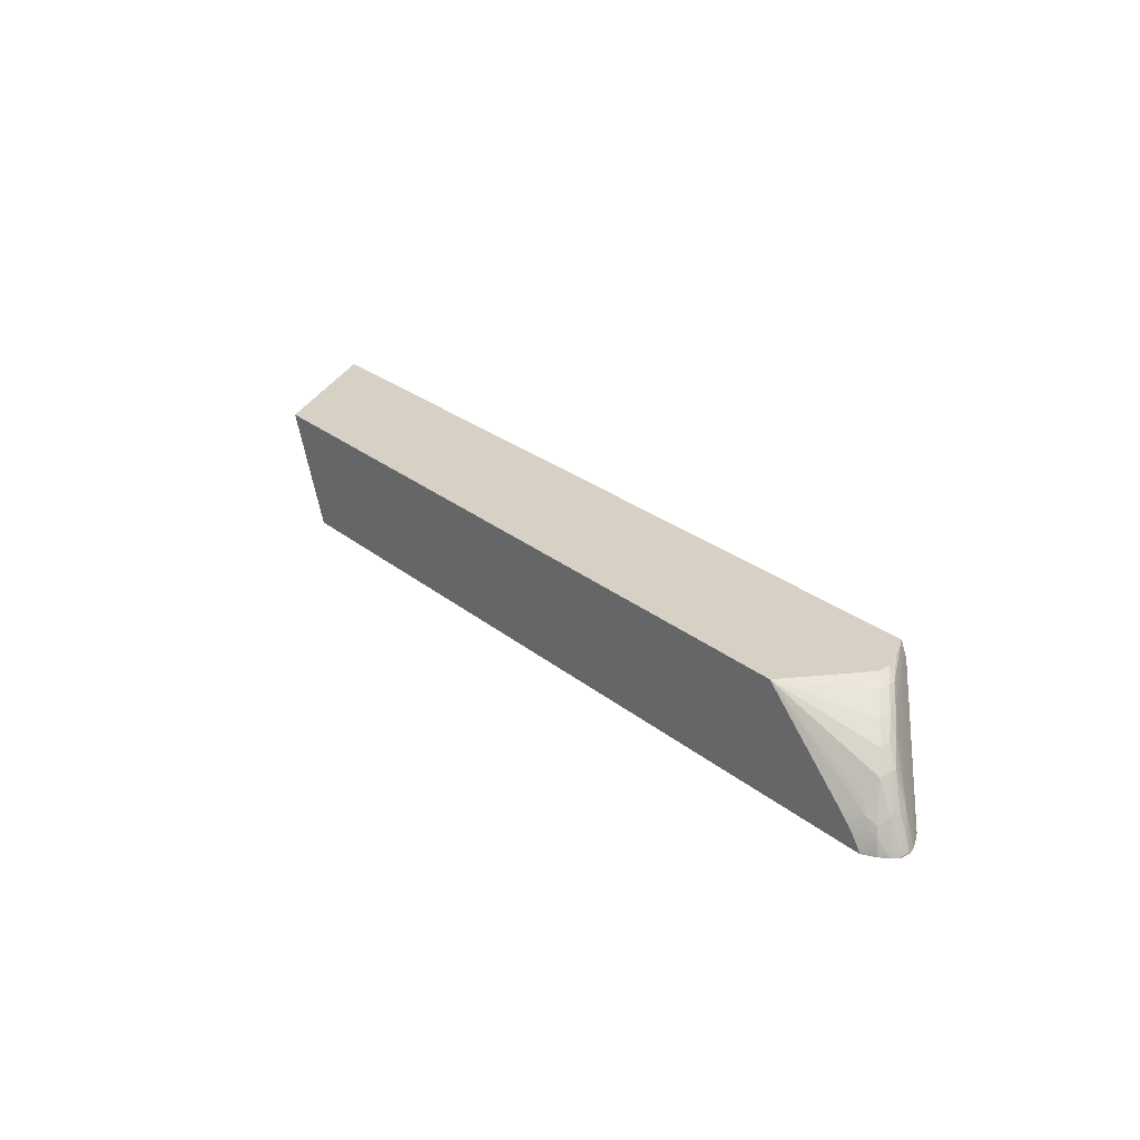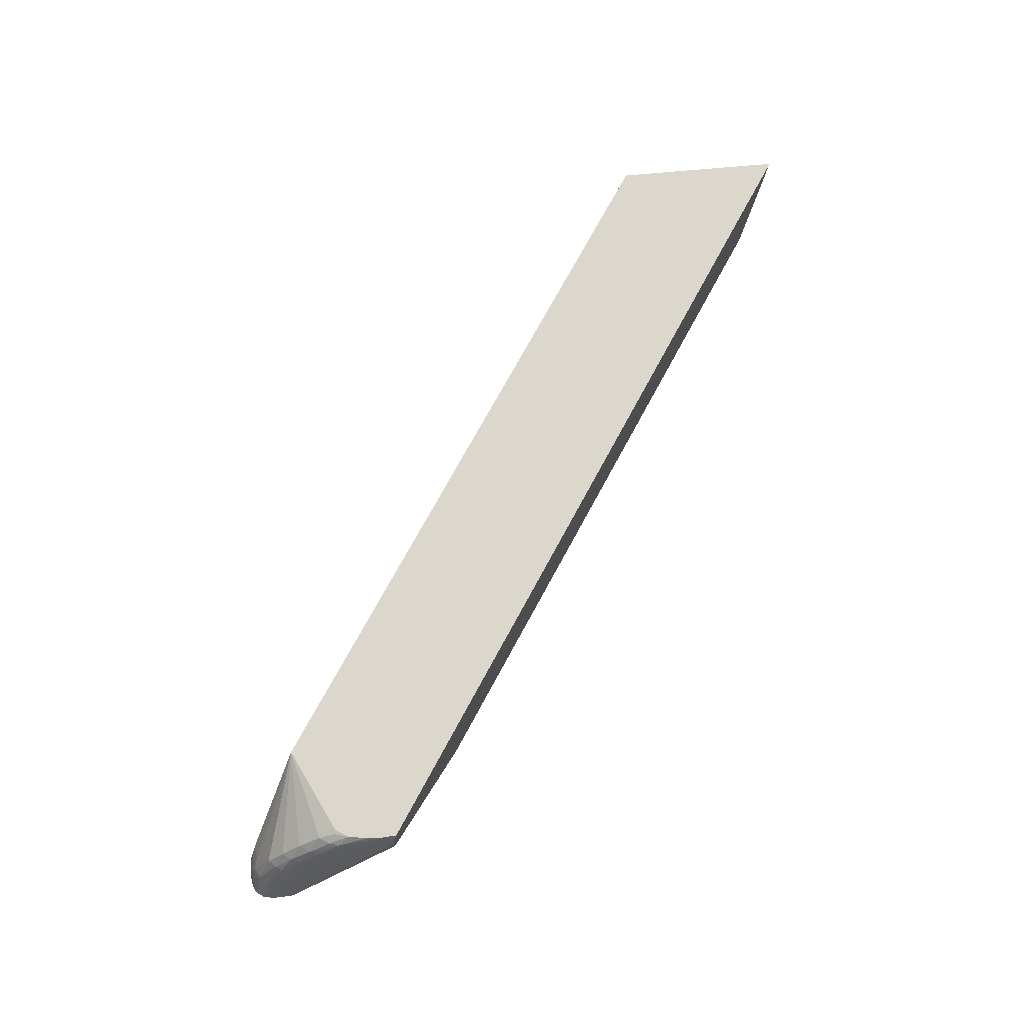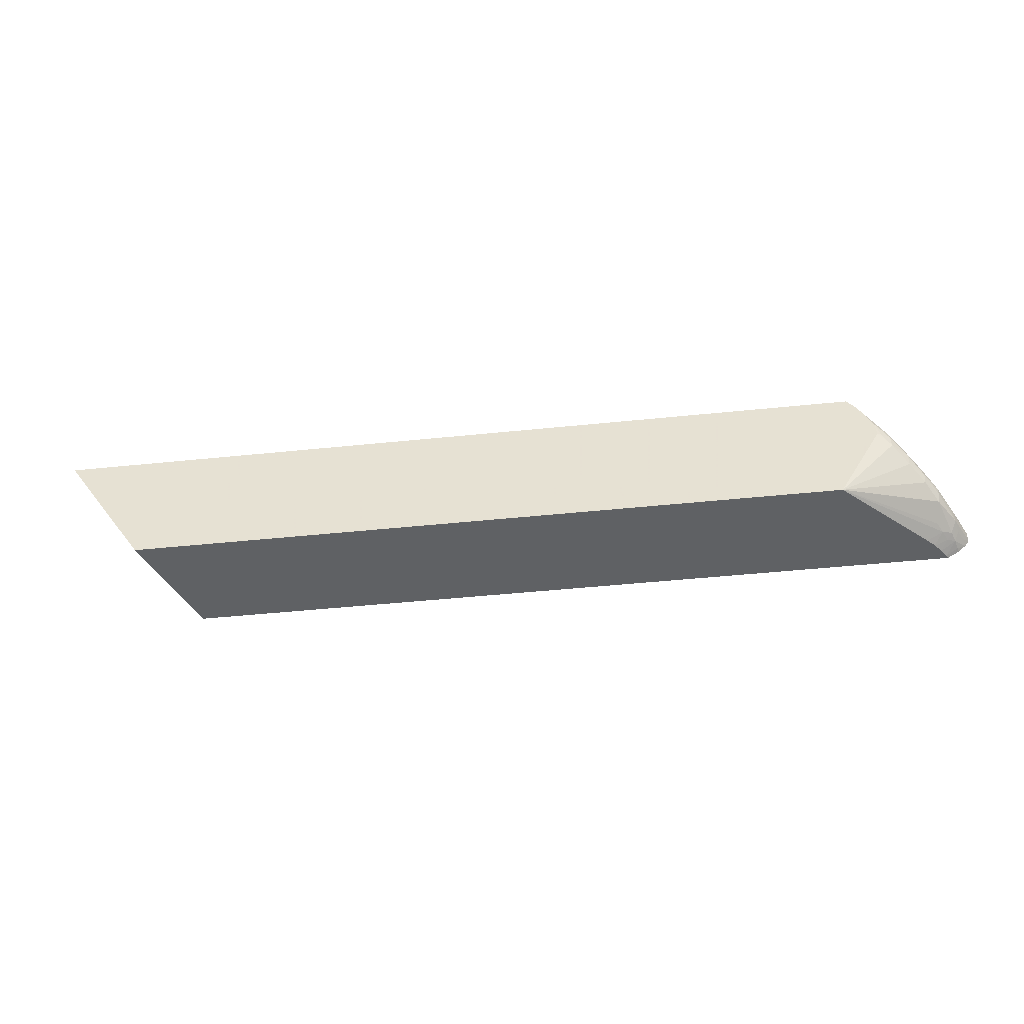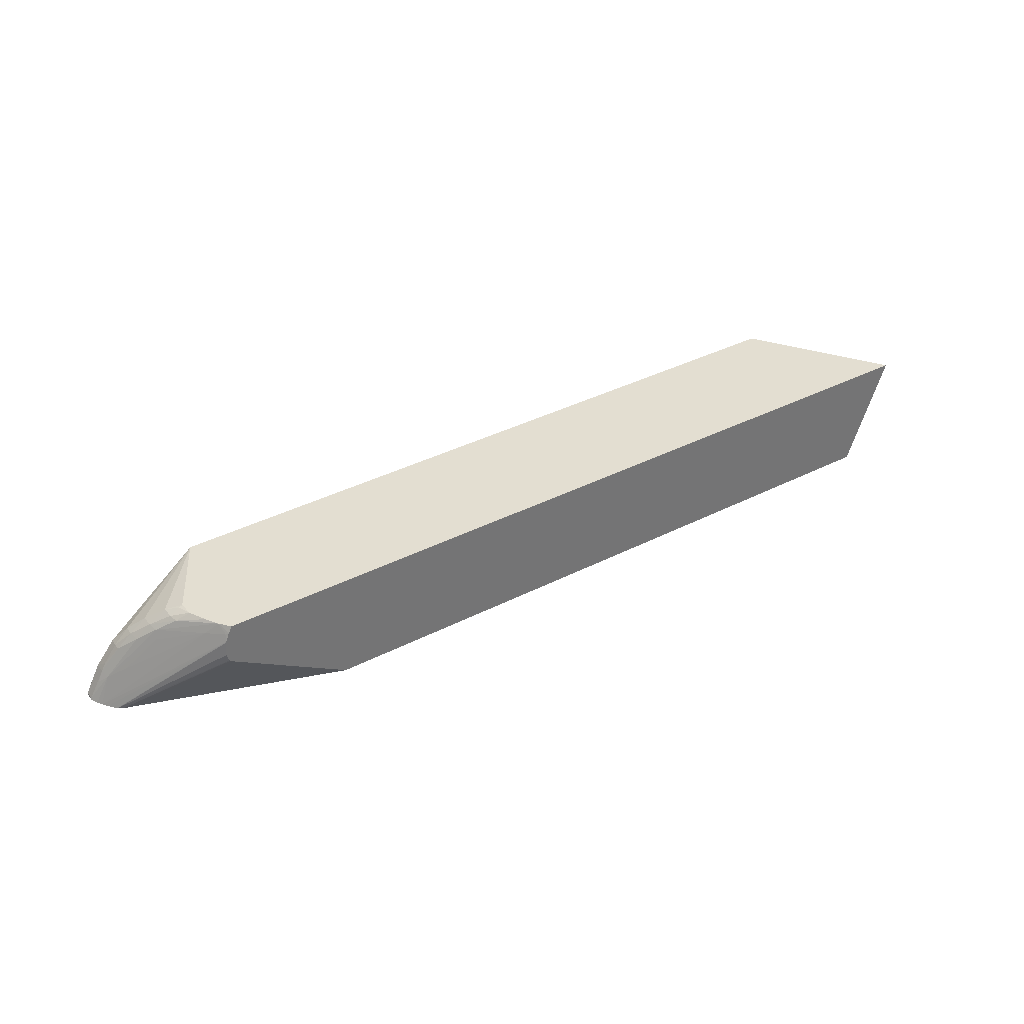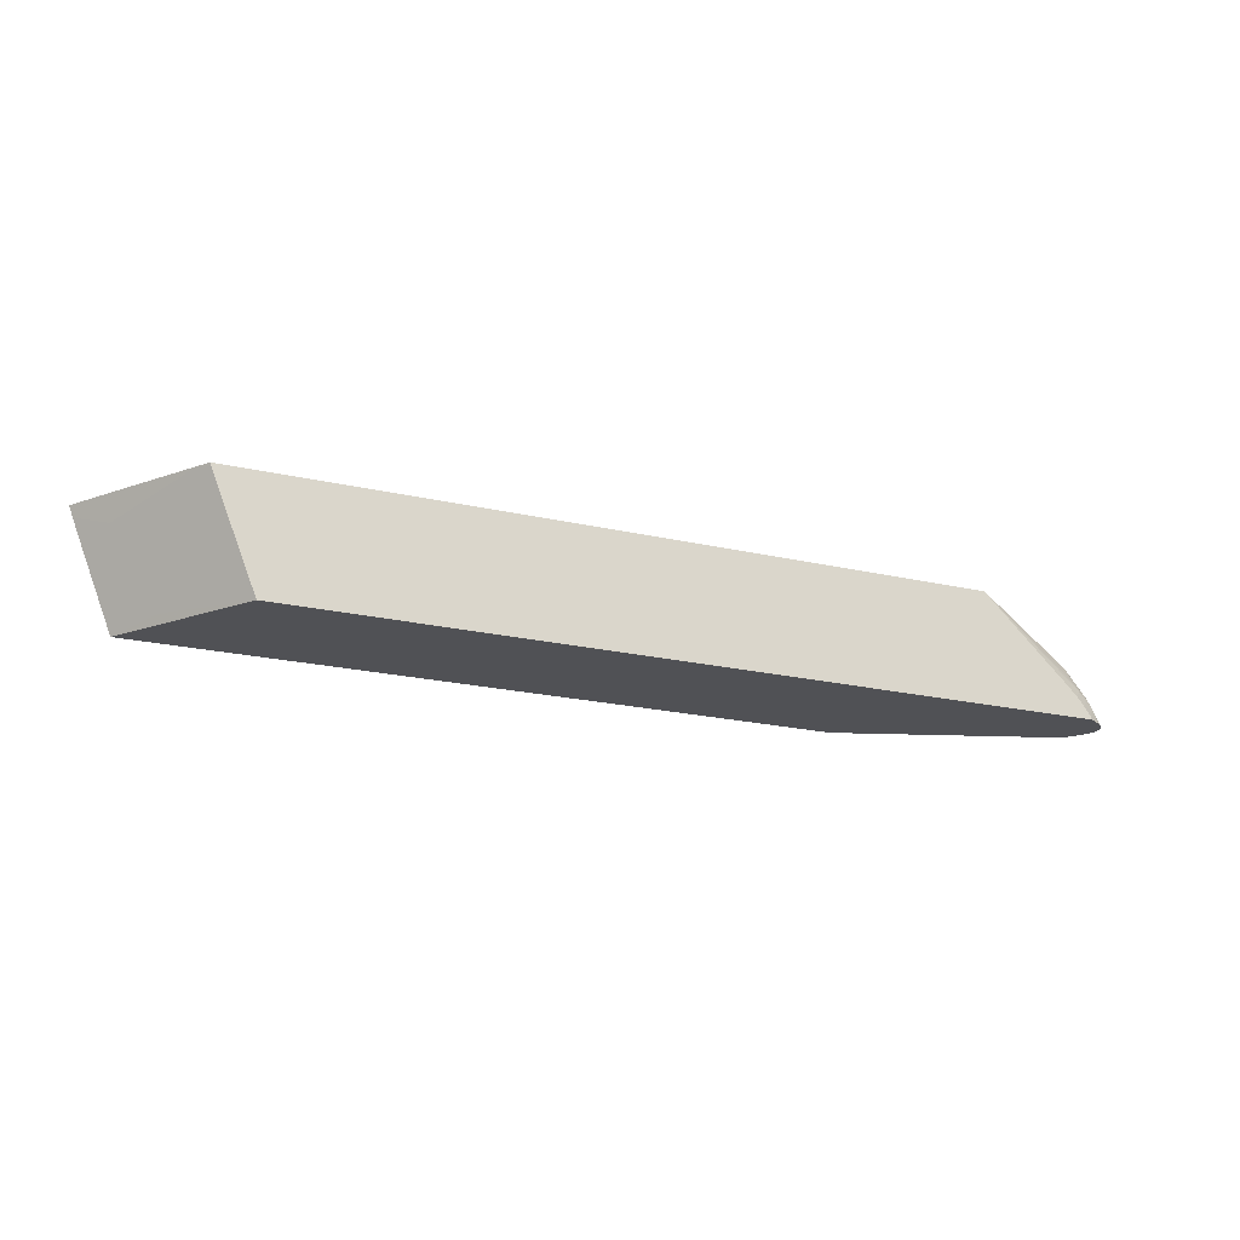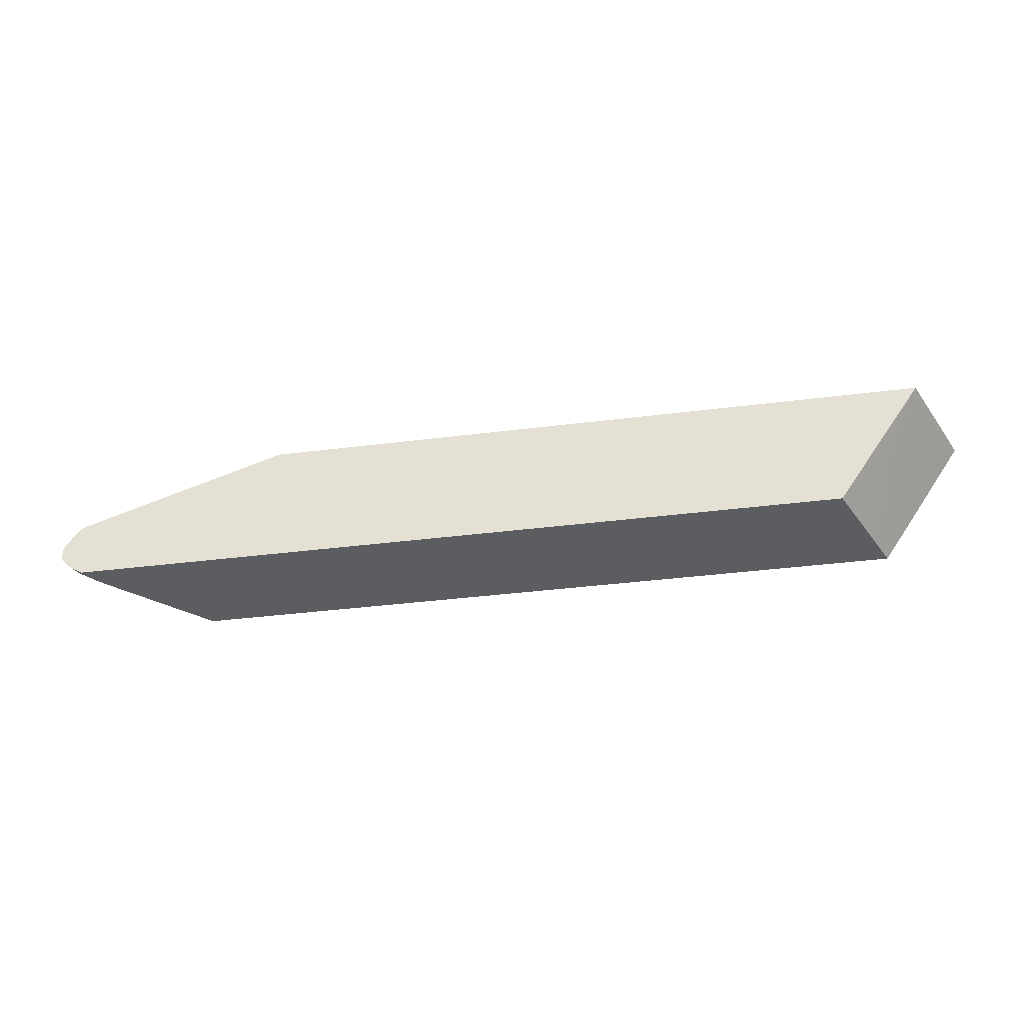
<metadata>
{"format":"obj","ext":"obj","renderer":"f3d","projection":"perspective","resolution":1024,"background":"white","views":[{"elev":26.8,"azim":-128.9,"up":"+Y"},{"elev":73.3,"azim":-61.5,"up":"+Y"},{"elev":-45.9,"azim":-173.2,"up":"+Z"},{"elev":36.2,"azim":-34.0,"up":"+Y"},{"elev":-20.2,"azim":156.6,"up":"+Y"},{"elev":-37.2,"azim":9.3,"up":"+Z"}]}
</metadata>
<code>
v -0.03058 -0.01244 -0.02108
v -0.03059 -0.01244 -0.02107
v -0.03047 -0.01223 -0.02108
v 0.0205 -0.01244 -0.02108
v -0.03113 -0.01244 -0.02075
v -0.03011 -0.01171 -0.02108
v -0.0313 -0.01214 -0.02055
v -0.03113 -0.01154 -0.02044
v 0.02062 -0.01216 -0.02108
v 0.02055 -0.01244 -0.02101
v -0.03139 -0.01244 -0.02058
v -0.03058 -0.0112 -0.0206
v -0.02967 -0.01116 -0.02108
v -0.03189 -0.01244 -0.02012
v -0.03139 -0.0112 -0.01993
v -0.03122 -0.01044 -0.01963
v -0.03089 -0.01089 -0.02027
v 0.02066 -0.01244 -0.02084
v 0.02261 -0.007236 -0.02108
v 0.02437 -0.01189 -0.01568
v -0.03025 -0.01054 -0.02047
v -0.02964 -0.01112 -0.02108
v -0.03183 -0.01205 -0.01995
v -0.03212 -0.01244 -0.01981
v -0.03218 -0.01232 -0.01966
v -0.03123 -0.01039 -0.01893
v -0.03096 -0.009906 -0.01893
v -0.03018 -0.008619 -0.01875
v -0.03008 -0.008749 -0.01939
v -0.03035 -0.009396 -0.01964
v 0.02458 -0.01244 -0.01504
v 0.02324 -0.005666 -0.02108
v 0.02309 -0.006381 -0.02088
v 0.02524 -0.01163 -0.01455
v 0.02629 -0.01244 -0.01249
v -0.02988 -0.009889 -0.02028
v -0.0235 -0.005267 -0.02108
v -0.02915 -0.01063 -0.02108
v -0.03219 -0.01244 -0.0197
v -0.03221 -0.01244 -0.01906
v -0.03218 -0.01232 -0.0191
v -0.03113 -0.01054 -0.01836
v -0.03018 -0.008619 -0.0183
v -0.0316 -0.01117 -0.01893
v -0.02931 -0.007538 -0.01796
v -0.02928 -0.00761 -0.01863
v 0.02332 -0.005456 -0.02108
v 0.02614 -0.009526 -0.01446
v 0.02405 -0.00534 -0.02006
v -0.01742 -0.01244 -0.01249
v 0.02718 -0.006775 -0.01455
v 0.02812 -0.007688 -0.01257
v 0.02821 -0.00761 -0.01249
v -0.02835 -0.006626 -0.01777
v -0.02733 -0.005718 -0.01677
v -0.02646 -0.005267 -0.01603
v 0.02339 -0.005267 -0.02108
v -0.032 -0.01244 -0.01858
v -0.03181 -0.01244 -0.01825
v -0.03012 -0.009631 -0.01743
v -0.02835 -0.007282 -0.01623
v -0.02822 -0.006689 -0.01641
v -0.02921 -0.007618 -0.01734
v -0.02835 -0.006588 -0.01699
v 0.02353 -0.005267 -0.02089
v 0.02407 -0.005267 -0.02008
v 0.02682 -0.005282 -0.01595
v -0.02504 -0.007974 -0.01249
v -0.03062 -0.01244 -0.0171
v 0.02886 -0.005948 -0.01249
v 0.02846 -0.00697 -0.01249
v -0.02731 -0.005731 -0.01602
v -0.0267 -0.005361 -0.01602
v -0.02641 -0.005267 -0.01509
v -0.03157 -0.01244 -0.01792
v -0.02533 -0.006271 -0.01249
v -0.02613 -0.006063 -0.01372
v -0.0272 -0.005807 -0.01551
v -0.02541 -0.005267 -0.01318
v 0.02682 -0.005267 -0.01596
v 0.02827 -0.005267 -0.01377
v -0.02523 -0.007839 -0.01249
v -0.03086 -0.01244 -0.0172
v 0.02911 -0.005267 -0.01249
v -0.02589 -0.005267 -0.014
v -0.03119 -0.01244 -0.01741
v -0.02535 -0.00633 -0.01249
v -0.0251 -0.005699 -0.01249
v -0.02524 -0.005817 -0.01262
v -0.02488 -0.005267 -0.01249
v -0.02528 -0.00778 -0.01249
v -0.03116 -0.01244 -0.01738
v -0.02544 -0.007282 -0.01249
v -0.02533 -0.007613 -0.01249
f 37 81 80
f 42 58 59
f 37 80 66
f 37 66 65
f 37 65 57
f 40 58 42
f 40 42 41
f 41 42 44
f 42 63 43
f 42 60 61
f 42 61 62
f 42 62 63
f 47 65 49
f 43 63 45
f 45 63 64
f 45 64 54
f 45 54 46
f 37 84 81
f 42 59 60
f 37 90 84
f 35 87 93
f 37 85 79
f 35 51 52
f 48 49 51
f 35 52 53
f 35 53 71
f 35 71 70
f 35 70 84
f 35 84 90
f 35 90 88
f 35 88 76
f 37 79 90
f 35 76 87
f 35 94 91
f 35 91 82
f 35 82 68
f 35 68 50
f 37 46 54
f 37 54 55
f 37 55 56
f 37 56 74
f 37 74 85
f 35 93 94
f 49 65 66
f 70 81 84
f 49 67 51
f 69 82 83
f 72 78 74
f 72 74 73
f 74 78 85
f 75 86 76
f 76 88 89
f 76 89 77
f 76 86 87
f 77 89 79
f 78 79 85
f 79 89 88
f 79 88 90
f 82 91 83
f 83 91 92
f 86 92 87
f 87 92 93
f 91 94 92
f 92 94 93
f 35 48 51
f 68 82 69
f 67 81 70
f 67 80 81
f 66 80 67
f 50 68 69
f 51 67 70
f 51 70 71
f 51 71 52
f 52 71 53
f 54 64 55
f 55 64 72
f 55 72 73
f 55 73 56
f 49 66 67
f 56 73 74
f 59 76 77
f 59 77 60
f 60 77 61
f 61 77 62
f 62 78 64
f 62 64 63
f 62 77 79
f 62 79 78
f 64 78 72
f 59 75 76
f 34 49 48
f 47 57 65
f 34 48 35
f 1 58 40
f 1 40 39
f 1 39 24
f 1 24 14
f 1 14 11
f 1 11 5
f 1 5 2
f 2 5 3
f 3 5 7
f 3 7 8
f 3 8 6
f 4 9 10
f 5 11 7
f 6 8 12
f 6 12 13
f 7 11 14
f 7 14 8
f 8 14 15
f 8 15 16
f 1 59 58
f 1 75 59
f 1 86 75
f 1 92 86
f 34 47 49
f 1 2 3
f 1 3 6
f 1 6 13
f 1 13 22
f 1 22 38
f 1 37 57
f 1 57 47
f 1 47 32
f 8 16 17
f 1 32 19
f 1 9 4
f 1 4 10
f 1 10 18
f 1 18 31
f 1 31 35
f 1 35 50
f 1 50 69
f 1 69 83
f 1 83 92
f 1 19 9
f 8 17 12
f 1 38 37
f 9 19 20
f 21 36 37
f 21 37 38
f 21 38 22
f 24 39 25
f 25 39 40
f 25 40 41
f 25 41 26
f 26 42 43
f 26 43 27
f 26 41 44
f 26 44 42
f 27 43 28
f 28 43 45
f 28 45 46
f 28 46 29
f 29 37 36
f 32 47 34
f 9 18 10
f 32 34 33
f 21 29 36
f 20 33 34
f 29 46 37
f 20 34 35
f 20 35 31
f 12 22 13
f 9 20 18
f 14 23 15
f 14 24 25
f 14 25 23
f 15 23 16
f 16 23 25
f 16 25 26
f 12 17 21
f 16 27 28
f 19 33 20
f 16 26 27
f 19 32 33
f 18 20 31
f 17 29 21
f 12 21 22
f 16 30 17
f 16 29 30
f 17 30 29
f 16 28 29

</code>
